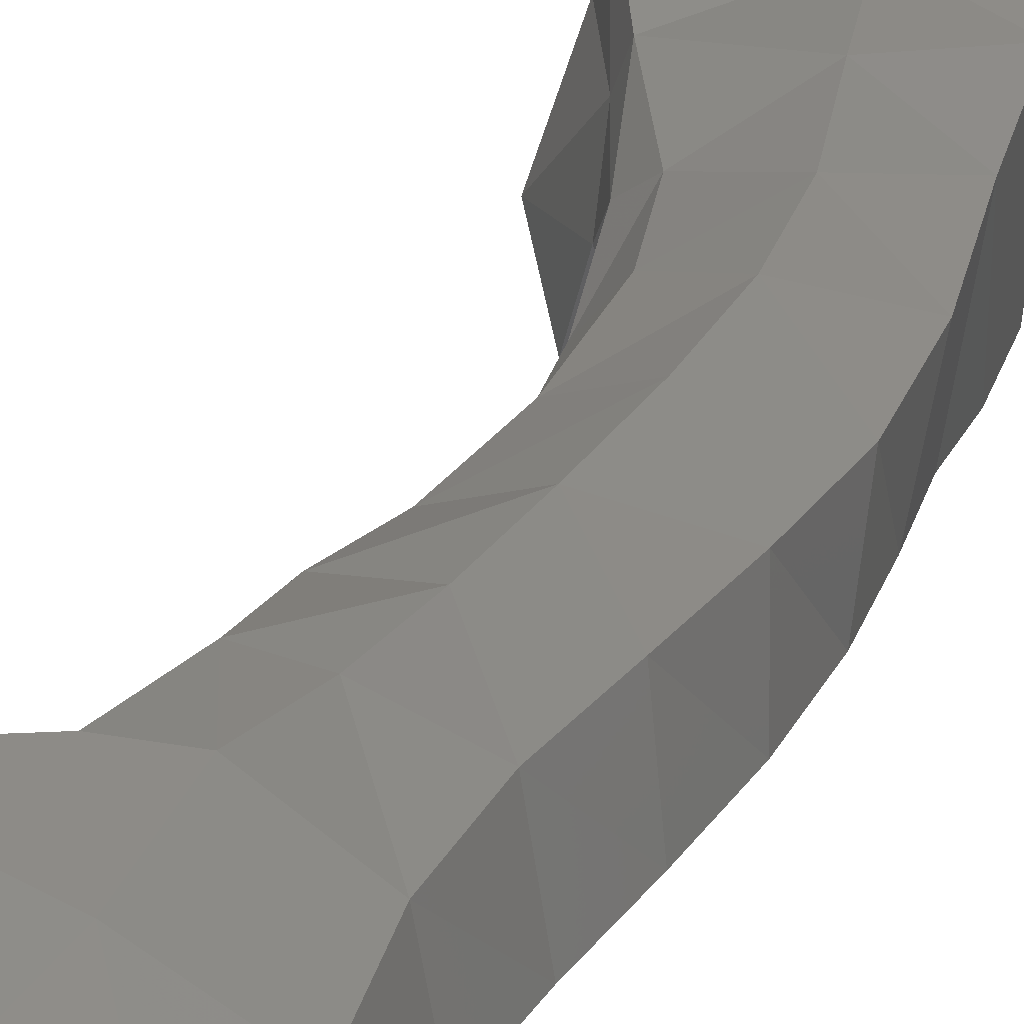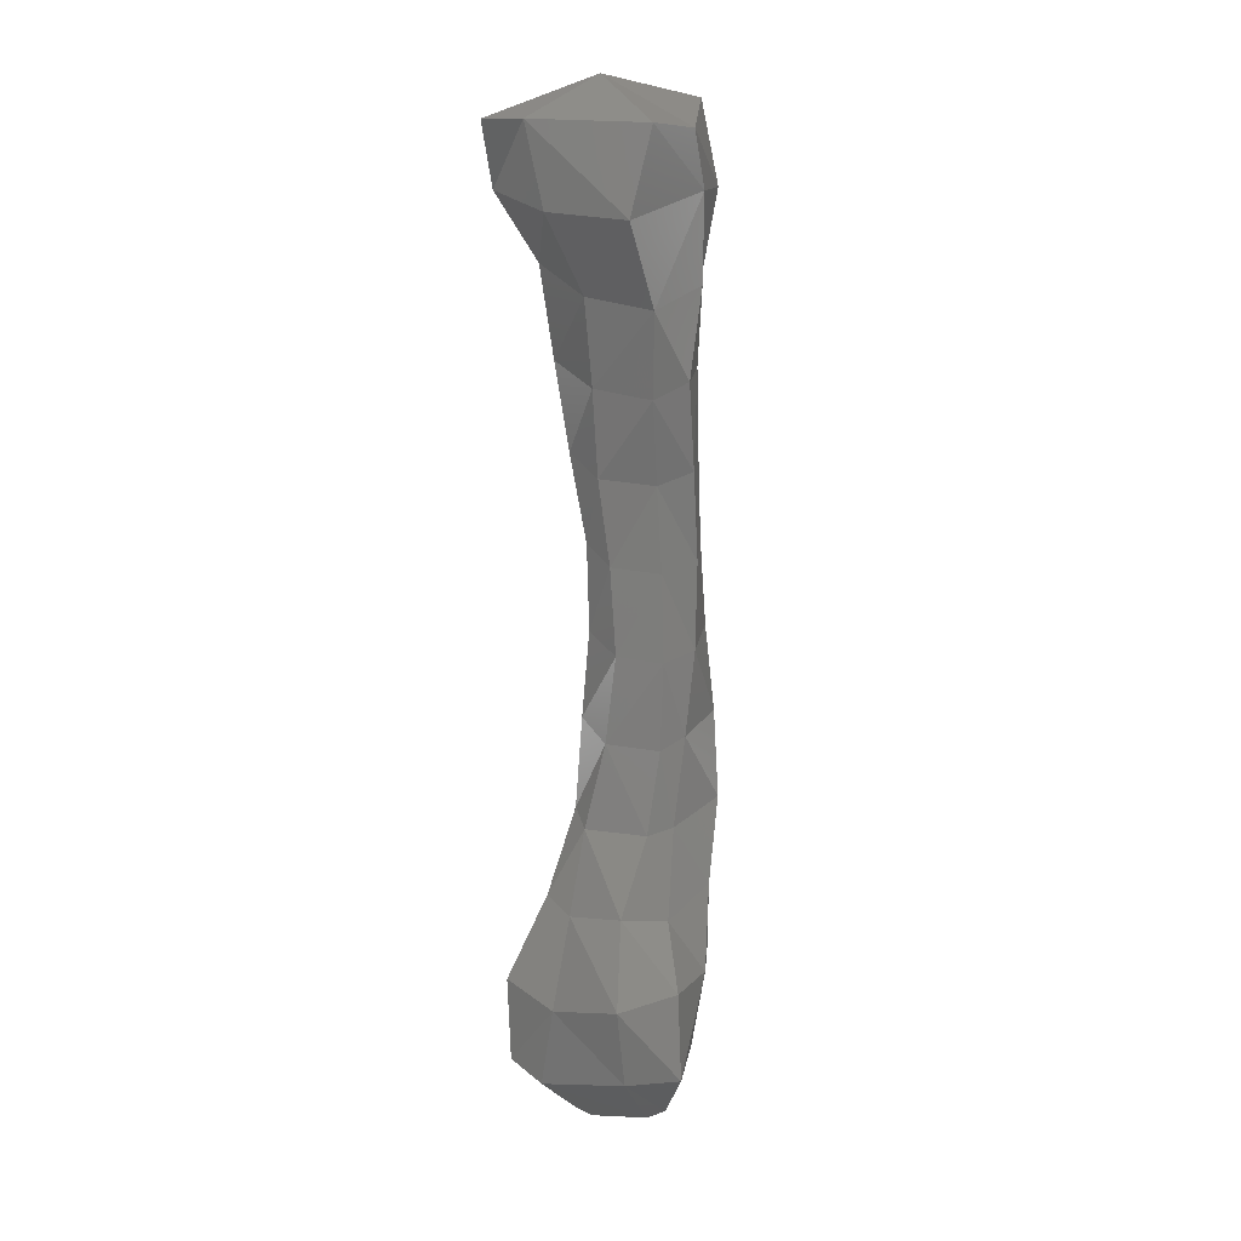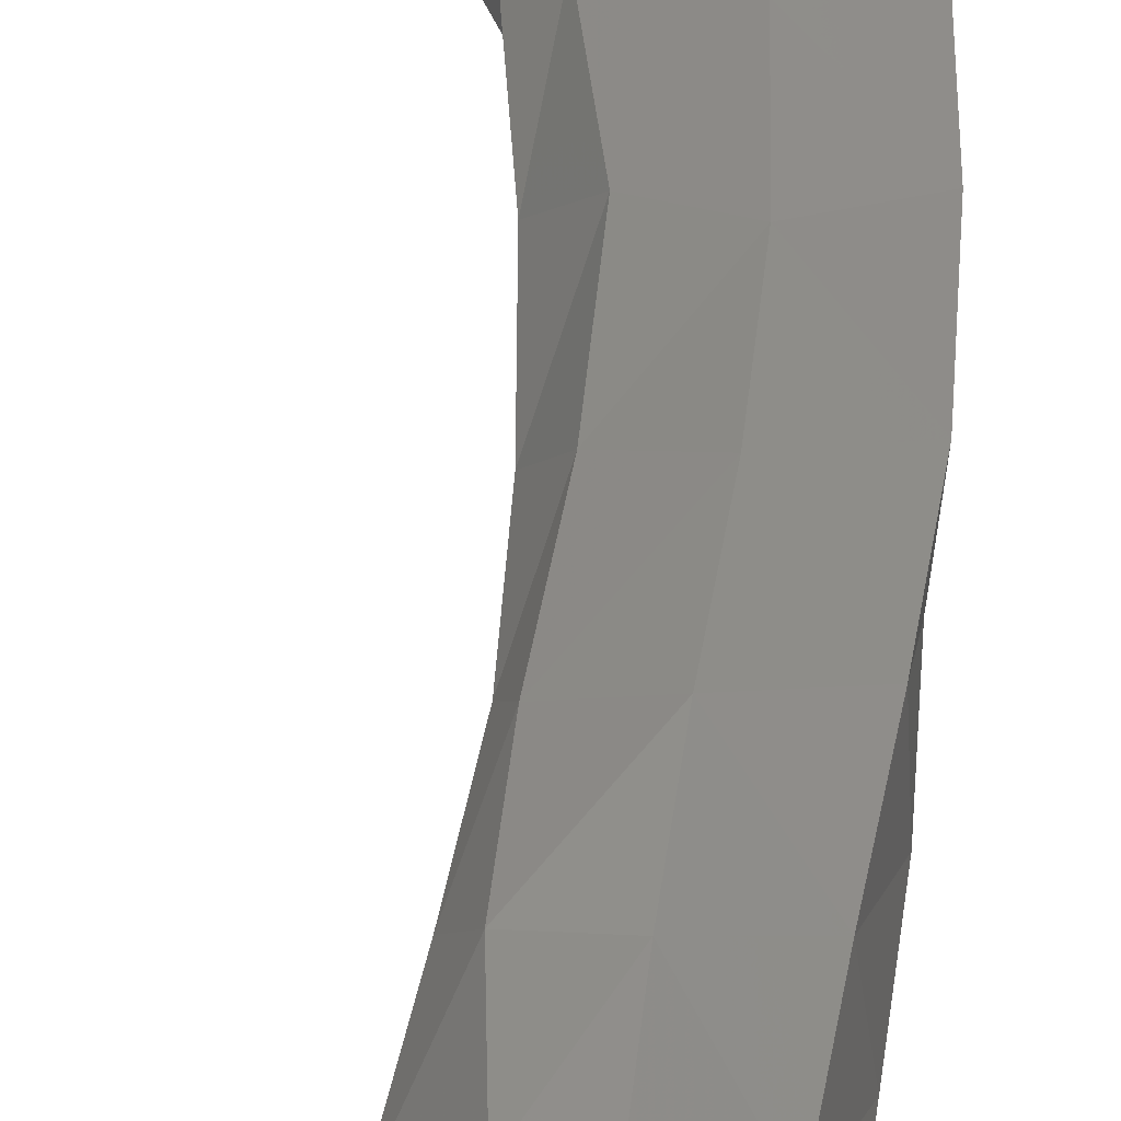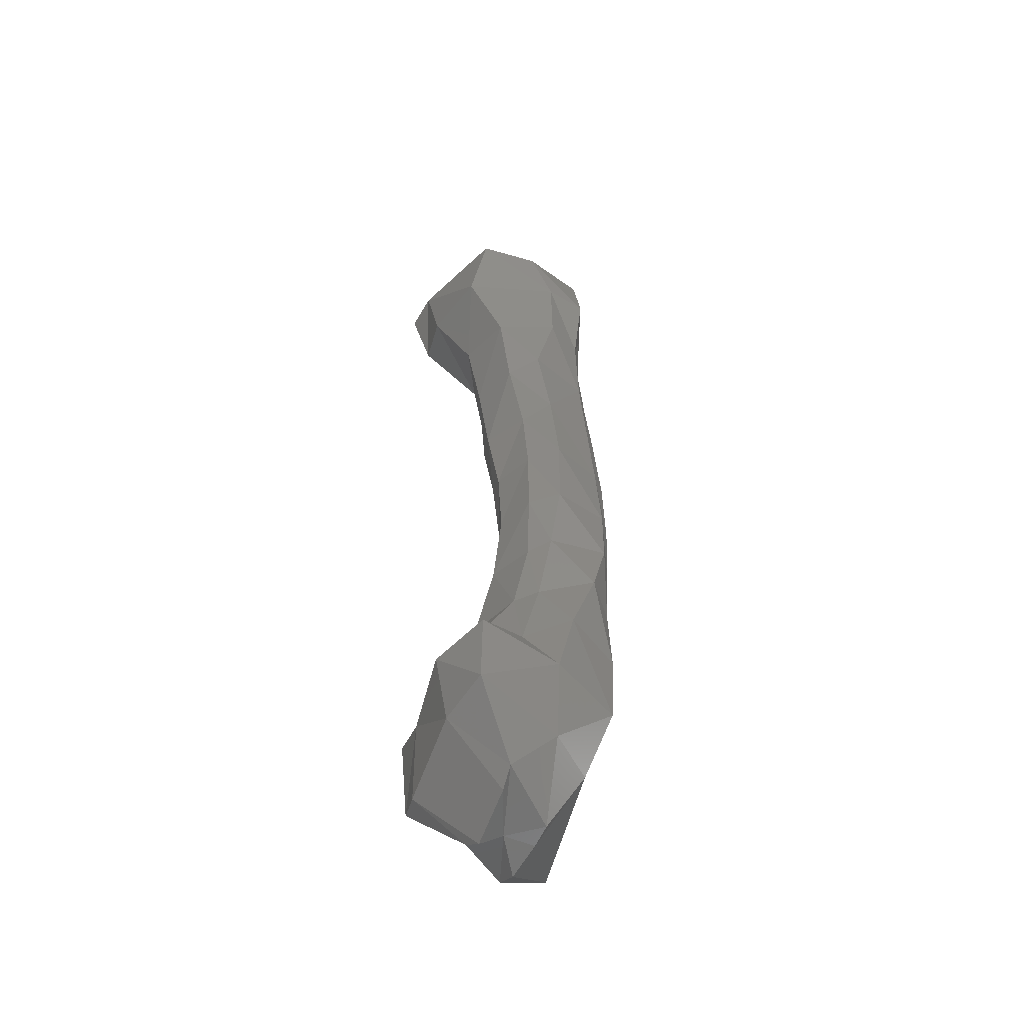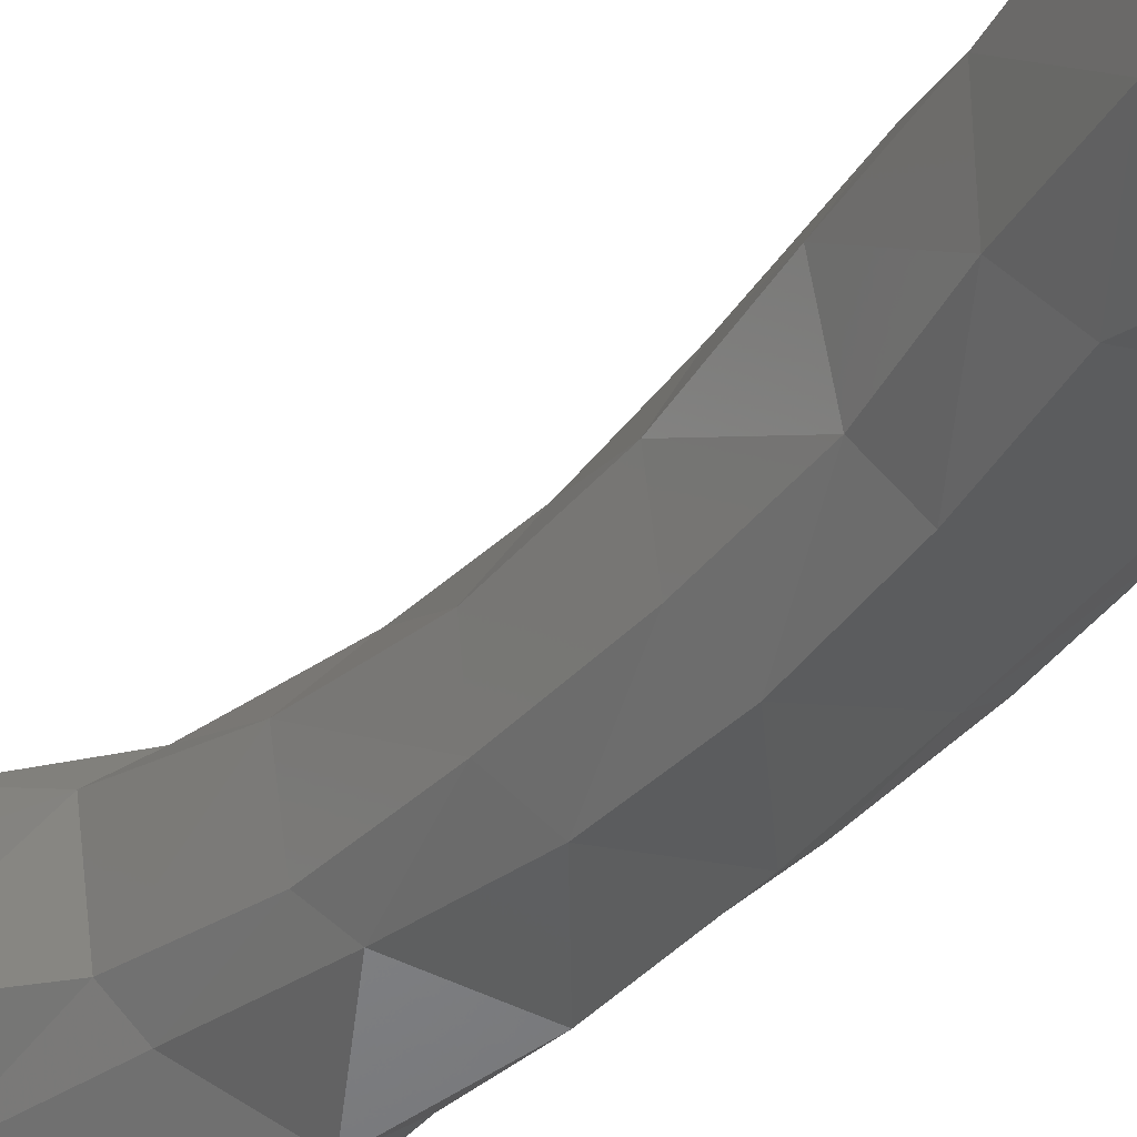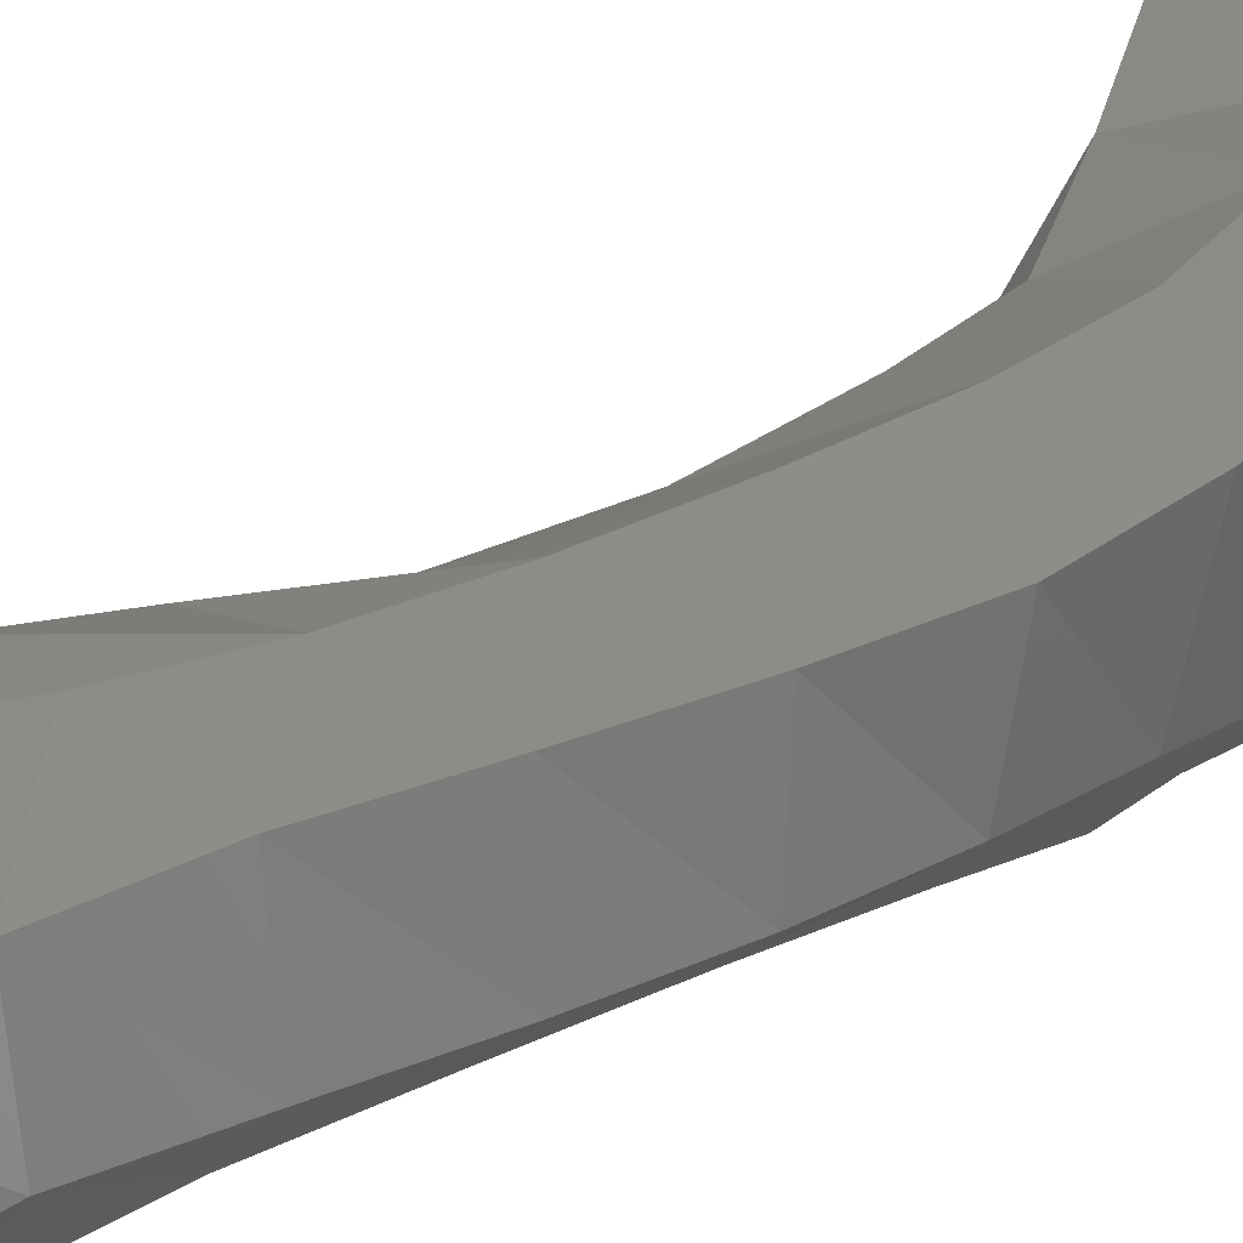
<metadata>
{"format":"stl","ext":"stl","renderer":"f3d","projection":"perspective","resolution":1024,"background":"white","views":[{"elev":23.7,"azim":-162.2,"up":"+Z"},{"elev":12.2,"azim":110.2,"up":"+Y"},{"elev":52.1,"azim":-176.8,"up":"+Z"},{"elev":-52.7,"azim":148.1,"up":"+Y"},{"elev":-36.9,"azim":143.1,"up":"+Z"},{"elev":19.6,"azim":-141.9,"up":"+Z"}]}
</metadata>
<code>
# stl→obj: 106 verts, 208 faces
v -0.002714 -0.07702 -0.001663
v -0.007757 -0.08082 -0.000931
v -0.002864 -0.08369 -0.001791
v -0.00245 -0.08522 -0.004385
v -0.00264 -0.07039 -0.001137
v -0.007622 -0.07405 -3.5e-05
v 0.005042 -0.07932 -0.000271
v 0.001912 -0.08418 -0.004572
v 0.005796 -0.07224 -0.000322
v -0.004873 -0.07906 -0.01121
v -0.00242 -0.08458 -0.007649
v -0.006662 -0.07262 -0.01296
v 4.6e-05 -0.08428 -0.007047
v -0.008404 -0.06725 -0.002139
v -0.003576 -0.06381 -0.001893
v 0.003126 -0.06583 -0.002726
v -0.007223 -0.06578 -0.01269
v 0.006142 -0.08054 -0.003344
v 0.001511 -0.08488 -0.005867
v 0.006849 -0.07397 -0.004631
v 0.004156 -0.067 -0.005041
v -0.000837 -0.07861 -0.01355
v -0.002126 -0.08439 -0.009755
v -0.000324 -0.07189 -0.01485
v -0.002082 -0.0651 -0.01453
v 0.002469 -0.08385 -0.01092
v 0.002868 -0.08284 -0.01262
v -0.008727 -0.06028 -0.003543
v -0.004559 -0.05721 -0.002823
v 0.000275 -0.05921 -0.004075
v -0.007599 -0.05888 -0.01181
v 0.002118 -0.06036 -0.005536
v -0.004524 -0.05858 -0.01444
v 0.007583 -0.07894 -0.01091
v 0.0086 -0.07263 -0.01066
v 0.004547 -0.06663 -0.009473
v 0.001214 -0.06067 -0.01045
v 0.007256 -0.07798 -0.01541
v 0.006931 -0.07108 -0.01503
v 0.001587 -0.06736 -0.01236
v -0.000273 -0.06021 -0.01214
v -0.004842 -0.05054 -0.003168
v -0.009299 -0.0533 -0.004869
v -0.001042 -0.05211 -0.004128
v -0.008366 -0.05206 -0.01121
v 0.001197 -0.05351 -0.006953
v -0.006602 -0.05204 -0.01337
v 0.000186 -0.05396 -0.01115
v -0.001303 -0.05298 -0.01271
v -0.004429 -0.04388 -0.003433
v -0.009217 -0.04625 -0.005529
v -0.000669 -0.04496 -0.004914
v -0.008825 -0.0452 -0.01092
v 0.000855 -0.04649 -0.007699
v -0.007404 -0.04524 -0.01232
v 0.00015 -0.0469 -0.0114
v -0.002066 -0.04615 -0.01323
v -0.003643 -0.03724 -0.003706
v -0.008394 -0.03917 -0.005557
v 0.000236 -0.03781 -0.005063
v -0.008705 -0.03831 -0.01078
v 0.000947 -0.03944 -0.00726
v -0.007179 -0.03829 -0.01192
v 3.8e-05 -0.03986 -0.01117
v -0.002087 -0.03911 -0.01336
v -0.007415 -0.03213 -0.005443
v -0.003079 -0.03059 -0.003576
v 0.000549 -0.03073 -0.003789
v -0.008151 -0.03144 -0.01059
v 0.001814 -0.03247 -0.006609
v -0.006483 -0.03138 -0.01193
v 0.000388 -0.03301 -0.01088
v -0.001287 -0.03201 -0.01329
v -0.006535 -0.02508 -0.005199
v -0.00272 -0.02395 -0.002937
v 2.1e-05 -0.02374 -0.002355
v -0.007574 -0.02458 -0.01024
v 0.002949 -0.02549 -0.006607
v -0.005738 -0.02447 -0.01203
v 0.002129 -0.02629 -0.01115
v 0.000125 -0.02501 -0.01336
v -0.002241 -0.01737 -0.001874
v -0.006344 -0.01801 -0.0051
v 0.000503 -0.01638 -0.00136
v -0.007353 -0.01771 -0.009737
v 0.004352 -0.01858 -0.006514
v -0.005215 -0.01757 -0.01246
v 0.003603 -0.01955 -0.01175
v -0.001554 -0.01792 -0.01375
v -0.006936 -0.01093 -0.005604
v -0.002064 -0.01065 -0.002618
v 0.005745 -0.0109 8.6e-05
v -0.007572 -0.01083 -0.009933
v 0.007245 -0.0124 -0.004544
v -0.005311 -0.01073 -0.01374
v 0.006818 -0.01296 -0.01098
v -0.00138 -0.01096 -0.01392
v -0.005372 -0.005266 -0.005608
v -0.001241 -0.005737 -0.003242
v 0.007744 -0.005829 0.000117
v -0.006556 -0.004279 -0.009799
v 0.007914 -0.005838 -0.003298
v -0.005659 -0.004116 -0.01221
v 0.005957 -0.006144 -0.01244
v 0.00096 -0.006448 -0.01391
v 0.000446 -0.002476 -0.00636
f 1 2 3
f 4 3 2
f 5 6 1
f 2 1 6
f 7 1 8
f 3 8 1
f 7 9 1
f 1 9 5
f 2 10 4
f 11 4 10
f 2 6 10
f 6 12 10
f 4 11 13
f 3 4 13
f 8 3 13
f 6 5 14
f 15 14 5
f 15 5 16
f 9 16 5
f 17 12 14
f 6 14 12
f 7 8 18
f 18 8 19
f 9 7 20
f 18 20 7
f 19 8 13
f 20 21 9
f 16 9 21
f 22 23 10
f 10 23 11
f 24 22 12
f 10 12 22
f 11 23 13
f 24 12 25
f 17 25 12
f 26 19 13
f 27 26 13
f 23 27 13
f 14 15 28
f 29 28 15
f 16 30 15
f 29 15 30
f 14 28 17
f 31 17 28
f 21 32 16
f 30 16 32
f 25 17 33
f 31 33 17
f 34 18 26
f 18 34 20
f 35 20 34
f 19 26 18
f 20 35 21
f 36 21 35
f 37 32 36
f 21 36 32
f 23 22 27
f 38 27 22
f 22 24 38
f 39 38 24
f 39 24 40
f 25 40 24
f 33 41 25
f 40 25 41
f 38 34 27
f 26 27 34
f 42 43 29
f 28 29 43
f 30 44 29
f 42 29 44
f 28 43 31
f 31 43 45
f 44 30 46
f 32 46 30
f 33 31 47
f 45 47 31
f 32 37 46
f 46 37 48
f 47 49 33
f 41 33 49
f 39 35 38
f 34 38 35
f 35 39 36
f 40 36 39
f 36 40 37
f 41 37 40
f 37 41 48
f 49 48 41
f 50 51 42
f 43 42 51
f 50 42 52
f 44 52 42
f 43 51 45
f 53 45 51
f 46 54 44
f 52 44 54
f 47 45 55
f 45 53 55
f 48 56 46
f 54 46 56
f 55 57 47
f 49 47 57
f 57 56 49
f 48 49 56
f 58 59 50
f 59 51 50
f 52 60 50
f 58 50 60
f 51 59 53
f 61 53 59
f 54 62 52
f 60 52 62
f 55 53 63
f 61 63 53
f 62 54 64
f 56 64 54
f 57 55 65
f 63 65 55
f 65 64 57
f 56 57 64
f 59 58 66
f 67 66 58
f 60 68 58
f 67 58 68
f 59 66 61
f 69 61 66
f 68 60 70
f 62 70 60
f 71 63 69
f 61 69 63
f 70 62 72
f 64 72 62
f 65 63 73
f 71 73 63
f 64 65 72
f 73 72 65
f 66 67 74
f 75 74 67
f 68 76 67
f 75 67 76
f 66 74 69
f 77 69 74
f 76 68 78
f 70 78 68
f 79 71 77
f 71 69 77
f 78 70 80
f 72 80 70
f 81 73 79
f 71 79 73
f 81 80 73
f 72 73 80
f 82 83 75
f 83 74 75
f 75 76 82
f 84 82 76
f 74 83 77
f 85 77 83
f 84 76 86
f 78 86 76
f 87 79 85
f 85 79 77
f 86 78 88
f 78 80 88
f 81 79 89
f 87 89 79
f 89 88 81
f 81 88 80
f 90 83 91
f 82 91 83
f 92 91 84
f 82 84 91
f 83 90 85
f 93 85 90
f 86 94 84
f 92 84 94
f 95 87 93
f 85 93 87
f 94 86 96
f 96 86 88
f 95 97 87
f 89 87 97
f 96 88 97
f 97 88 89
f 90 91 98
f 99 98 91
f 100 99 92
f 91 92 99
f 101 93 98
f 90 98 93
f 94 102 92
f 100 92 102
f 95 93 103
f 101 103 93
f 104 102 96
f 94 96 102
f 103 105 95
f 97 95 105
f 96 97 104
f 105 104 97
f 106 98 99
f 106 99 100
f 106 101 98
f 106 100 102
f 106 103 101
f 106 102 104
f 106 105 103
f 106 104 105

</code>
